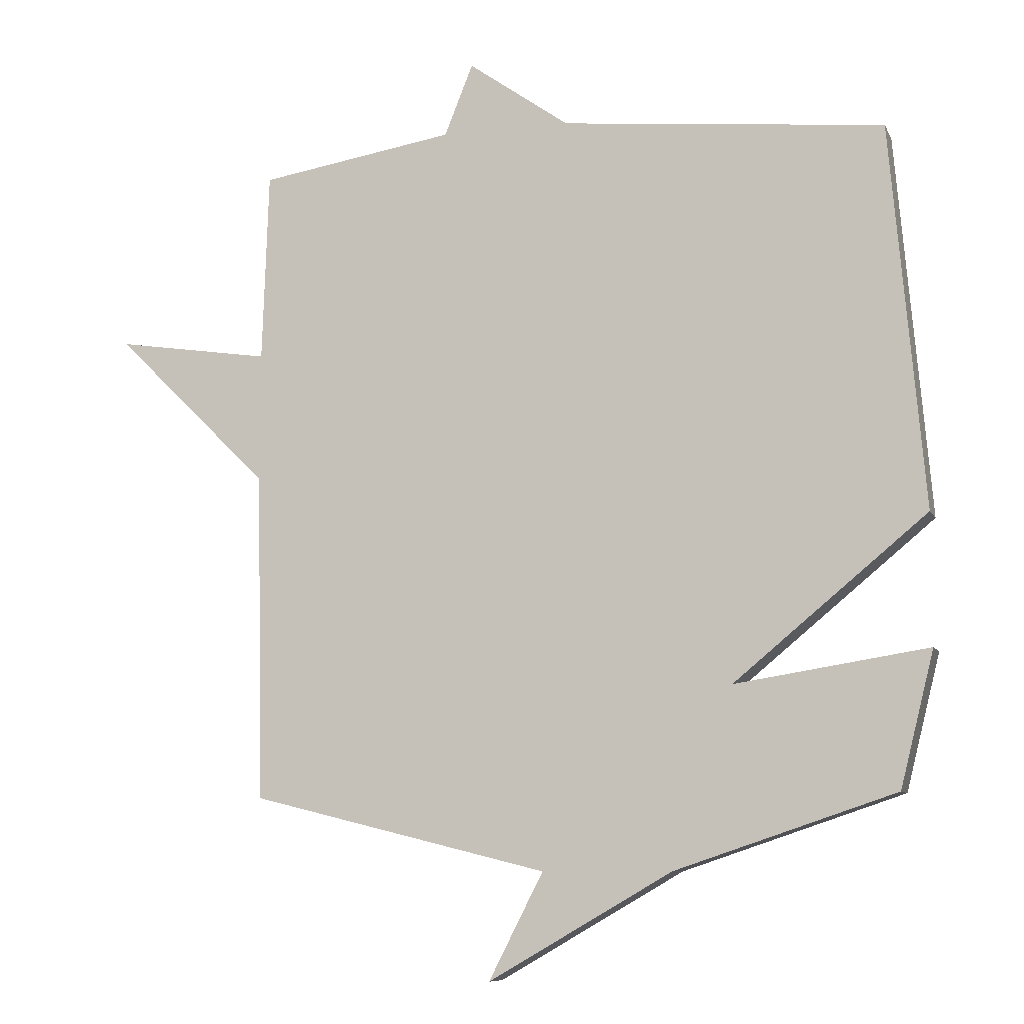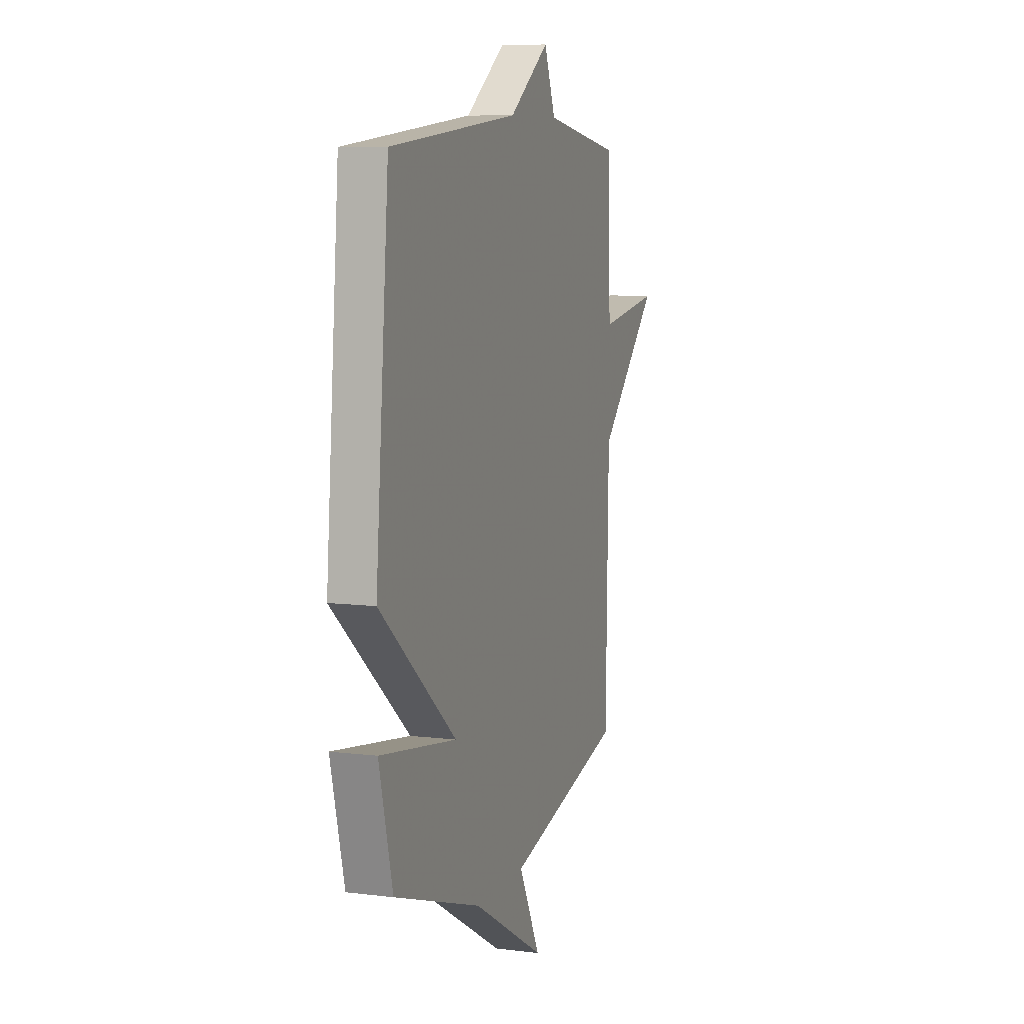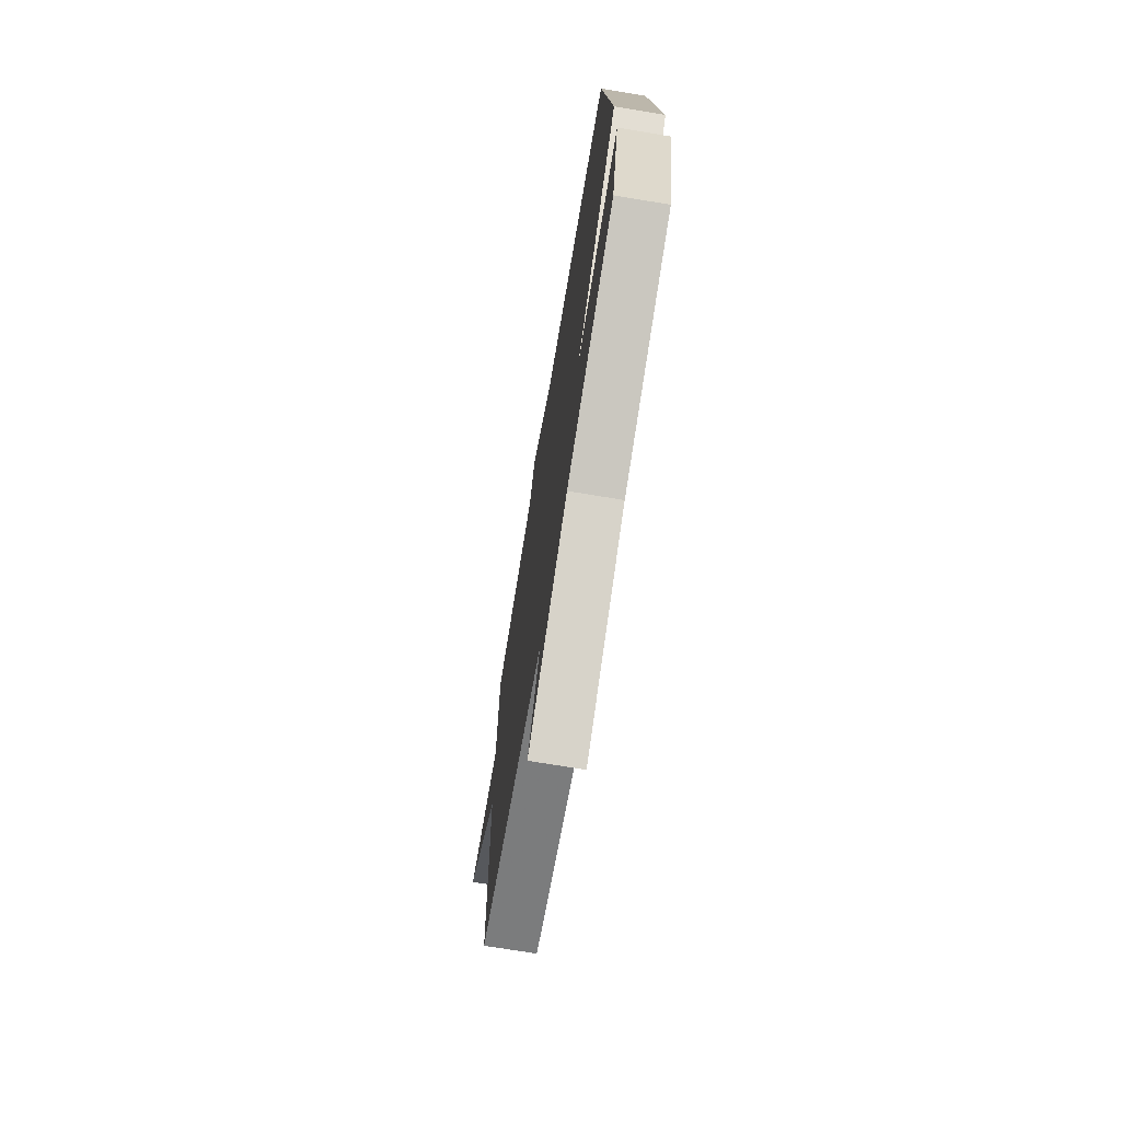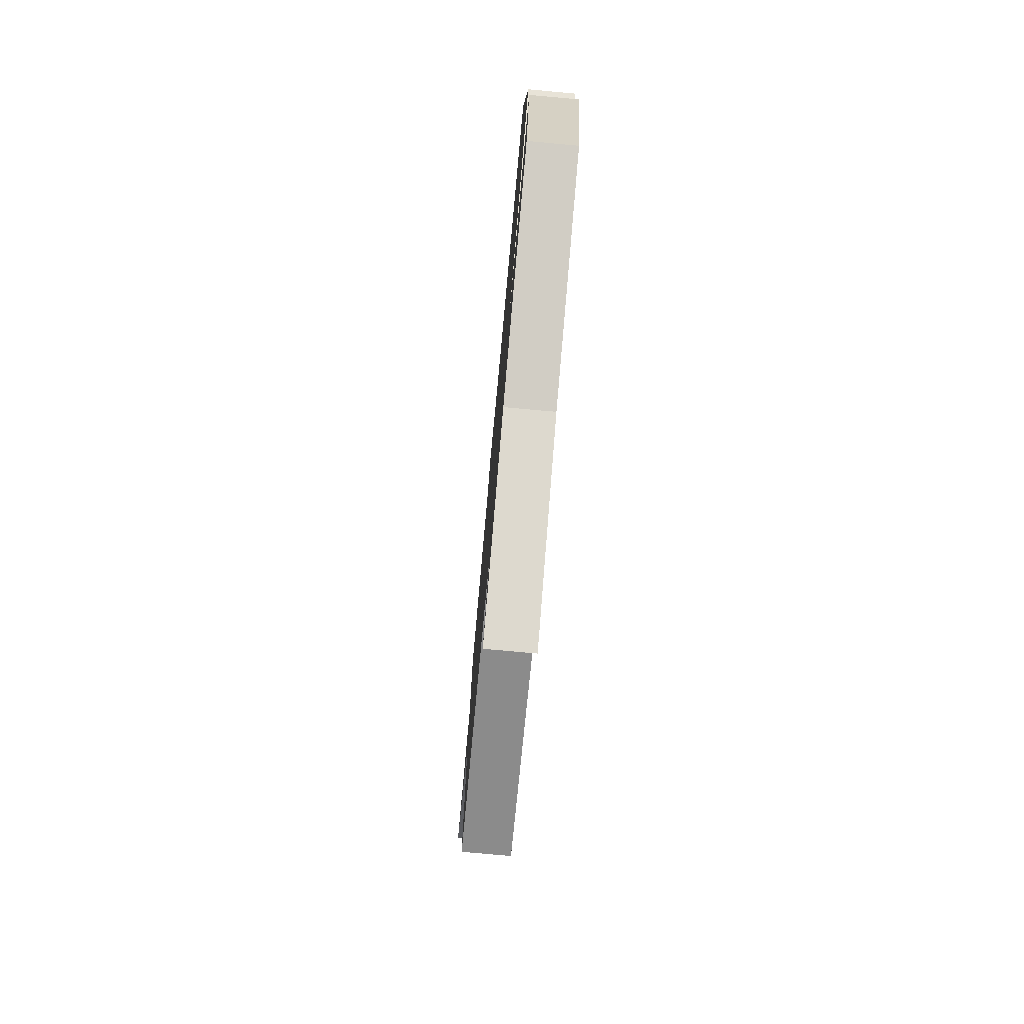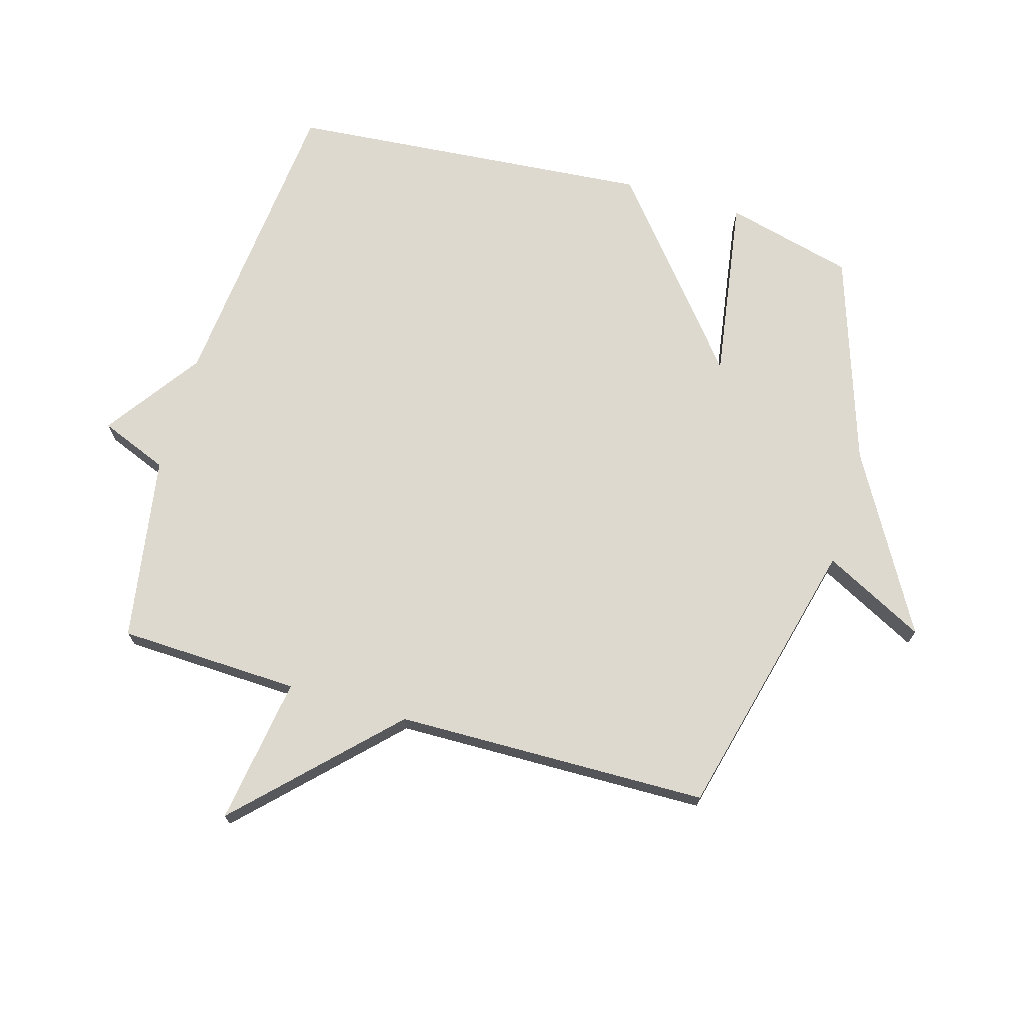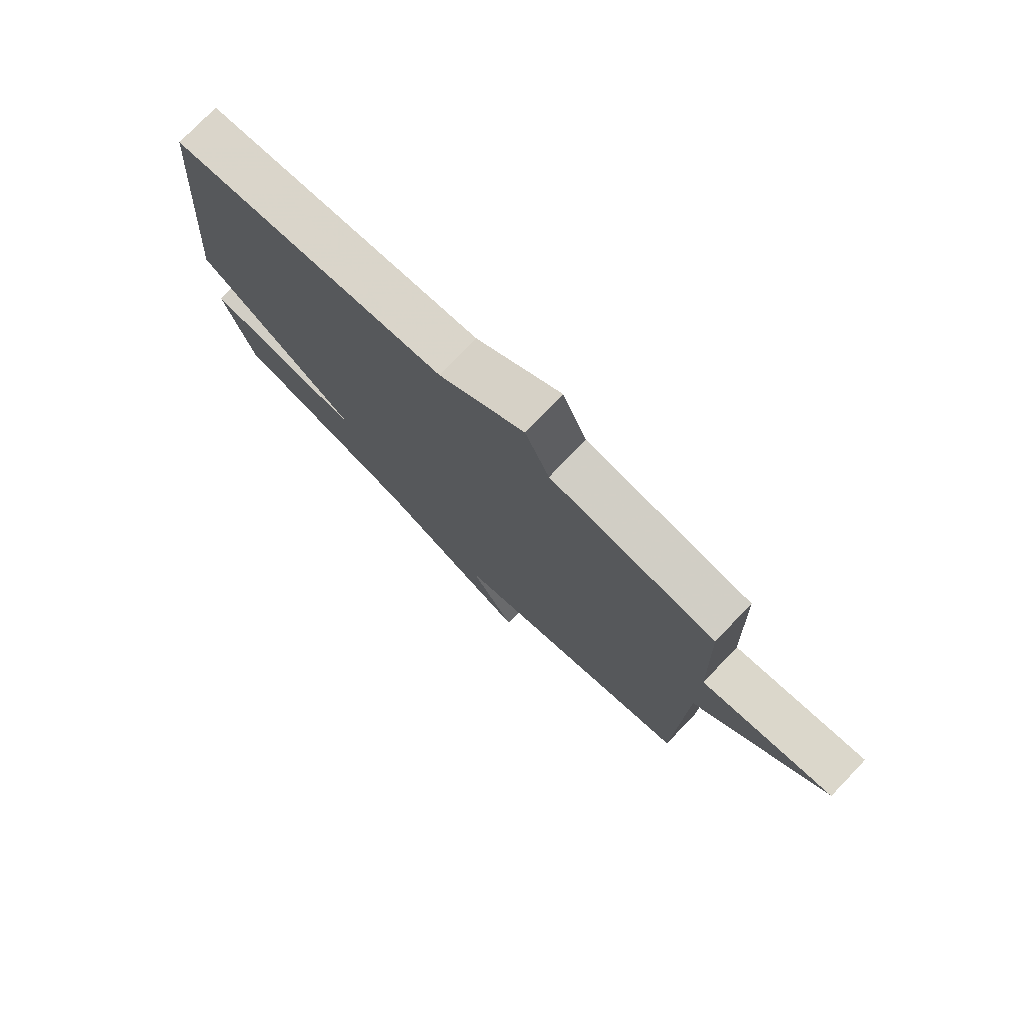
<metadata>
{"format":"obj","ext":"obj","renderer":"f3d","projection":"perspective","resolution":1024,"background":"white","views":[{"elev":-8.7,"azim":-163.2,"up":"+Z"},{"elev":8.3,"azim":-71.2,"up":"+Z"},{"elev":-72.6,"azim":-99.4,"up":"+Z"},{"elev":-77.8,"azim":-95.2,"up":"+Z"},{"elev":71.5,"azim":106.3,"up":"+Y"},{"elev":76.9,"azim":43.9,"up":"+Z"}]}
</metadata>
<code>
v 0.5 0.07 -0.5
v 0.04 0.07 -0.614
v 0.124 0.07 -0.778
v -0.16 0.07 -0.614
v -0.5 0.07 -0.5
v -0.552 0.07 -0.292
v -0.254 0.07 -0.339
v -0.552 0.07 -0.092
v -0.5 0.07 0.5
v -0.001 0.07 0.549
v 0.155 0.07 0.659
v 0.199 0.07 0.549
v 0.5 0.07 0.5
v 0.51 0.07 0.207
v 0.749 0.07 0.243
v 0.51 0.07 0.007
v 0.5 0 -0.5
v 0.04 0 -0.614
v 0.124 0 -0.778
v -0.16 0 -0.614
v -0.5 0 -0.5
v -0.552 0 -0.292
v -0.254 0 -0.339
v -0.552 0 -0.092
v -0.5 0 0.5
v -0.001 0 0.549
v 0.155 0 0.659
v 0.199 0 0.549
v 0.5 0 0.5
v 0.51 0 0.207
v 0.749 0 0.243
v 0.51 0 0.007
f 14 15 16
f 16 1 2
f 14 16 2
f 13 14 2
f 12 13 2
f 10 11 12 2
f 7 8 9 10
f 7 10 2
f 6 7 2
f 5 6 2
f 4 5 2
f 2 3 4
f 32 31 30
f 18 17 32
f 18 32 30
f 18 30 29
f 18 29 28
f 18 28 27 26
f 26 25 24 23
f 18 26 23
f 18 23 22
f 18 22 21
f 18 21 20
f 20 19 18
f 1 17 18 2
f 2 18 19 3
f 3 19 20 4
f 4 20 21 5
f 5 21 22 6
f 6 22 23 7
f 7 23 24 8
f 8 24 25 9
f 9 25 26 10
f 10 26 27 11
f 11 27 28 12
f 12 28 29 13
f 13 29 30 14
f 14 30 31 15
f 15 31 32 16
f 16 32 17 1

</code>
